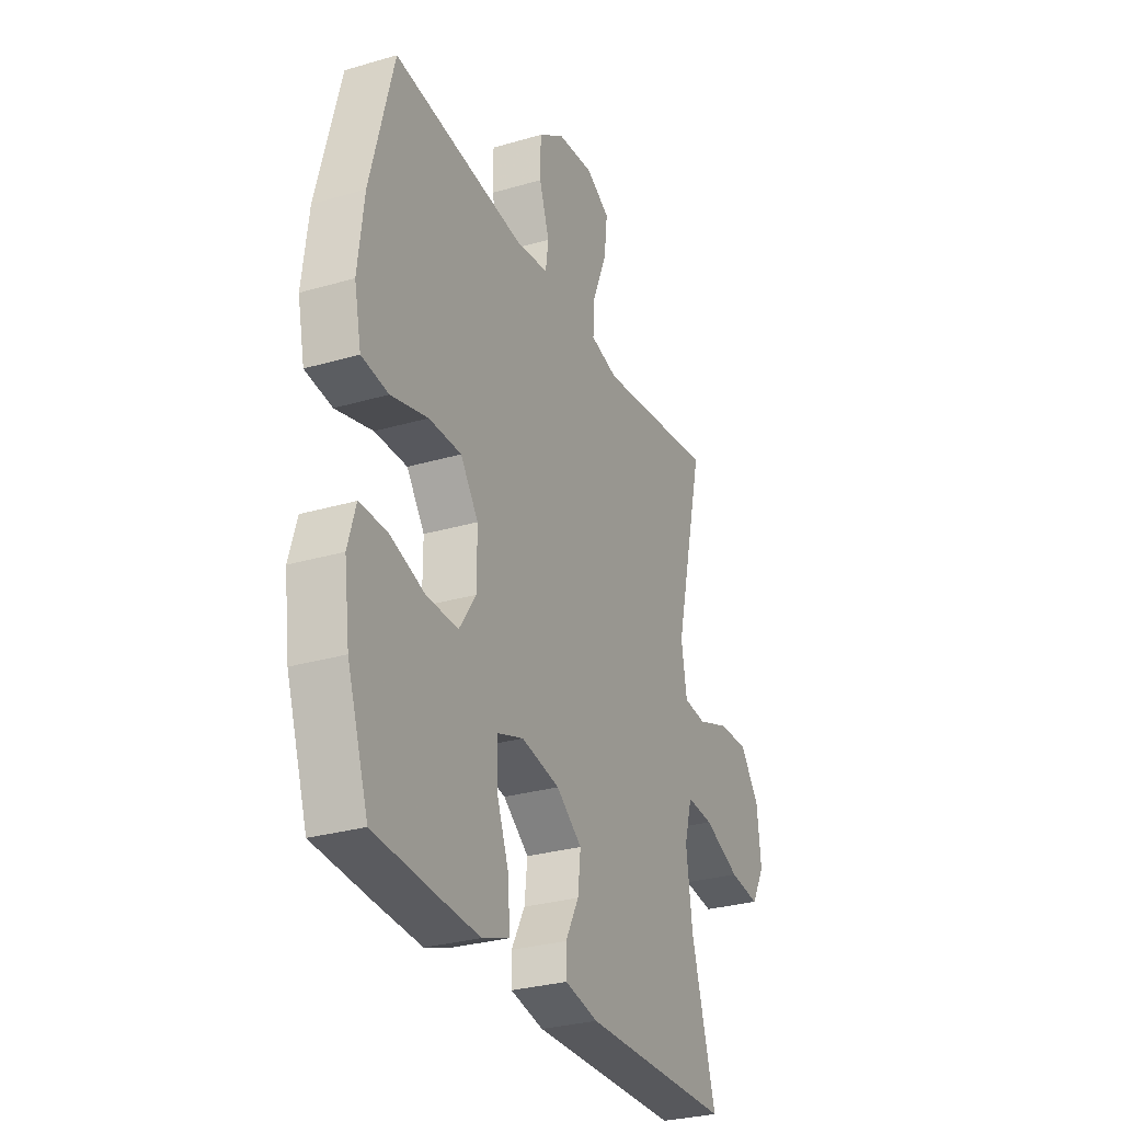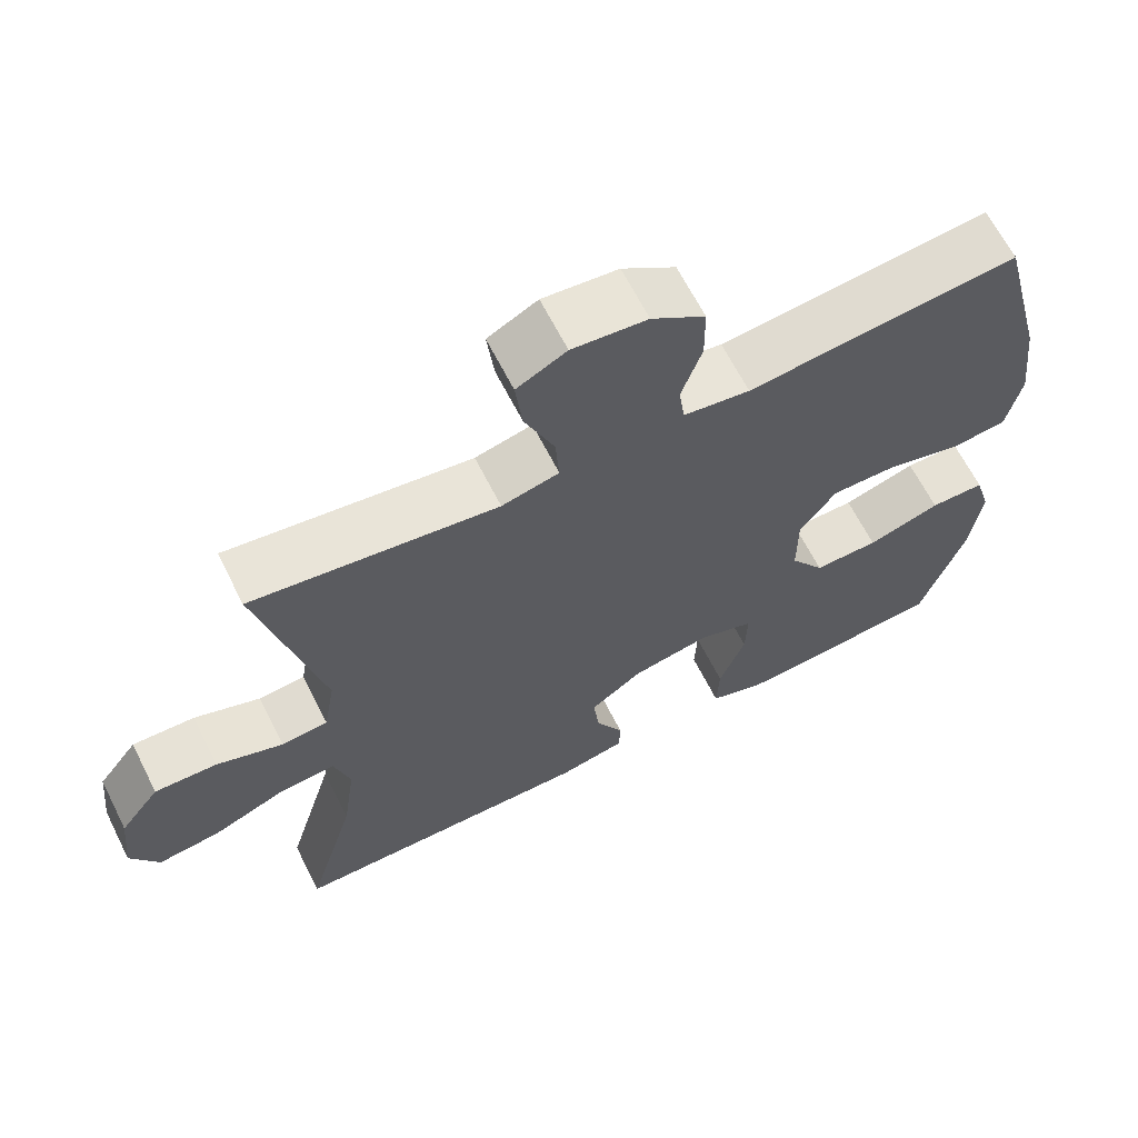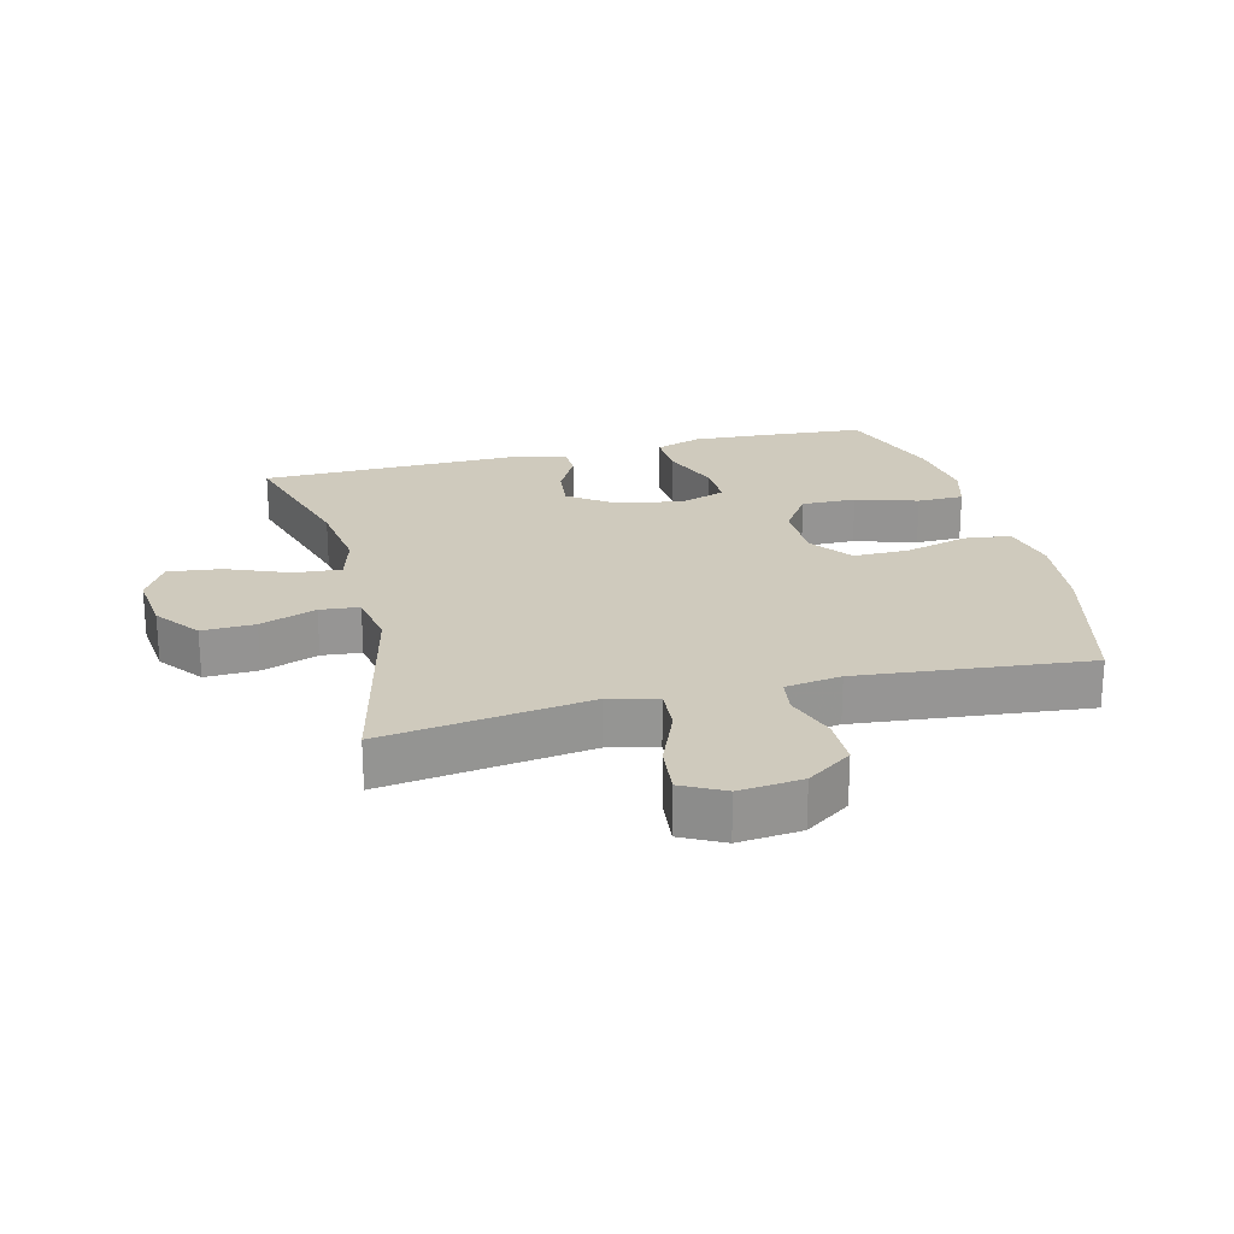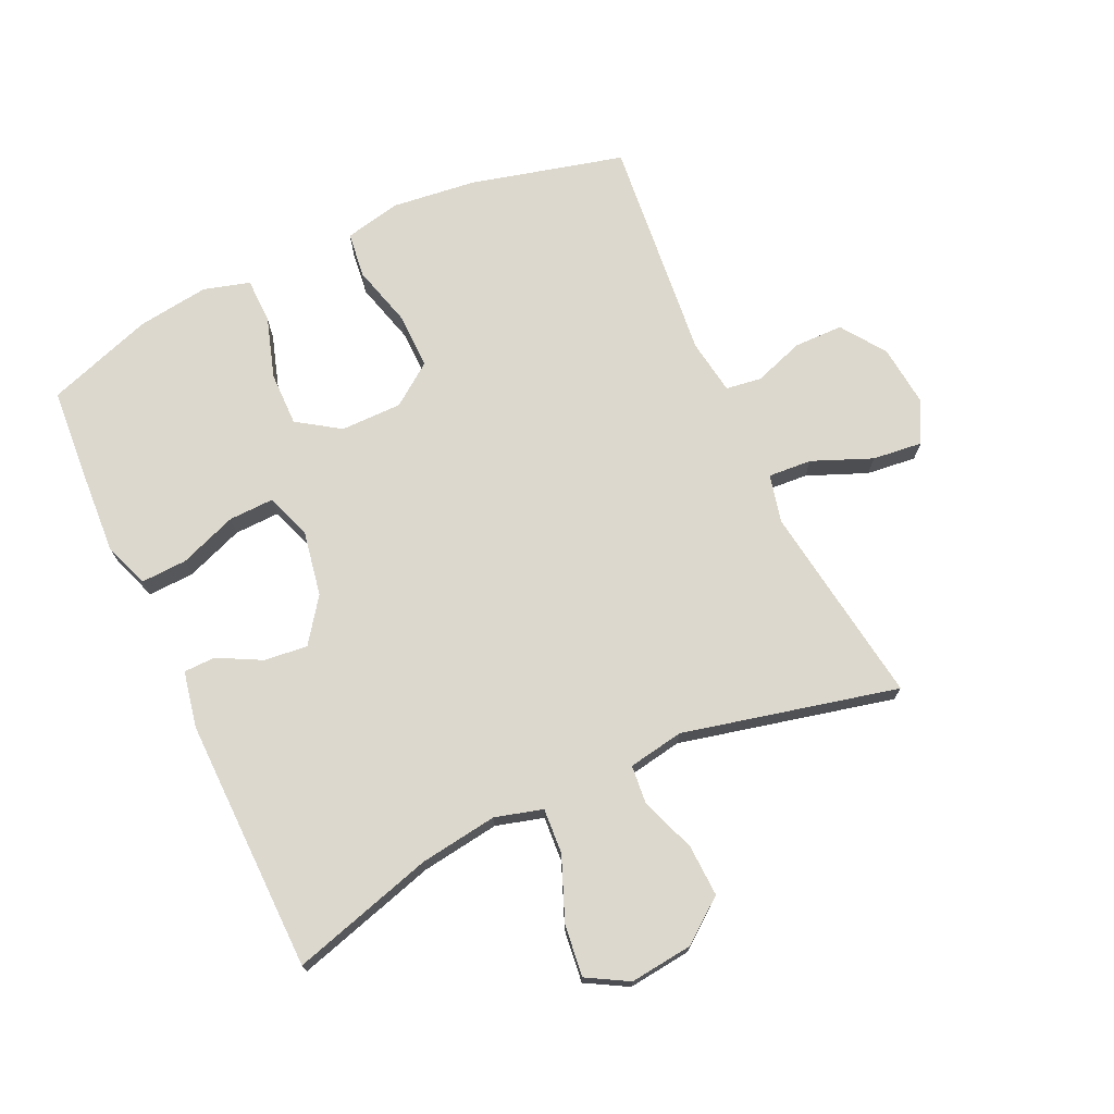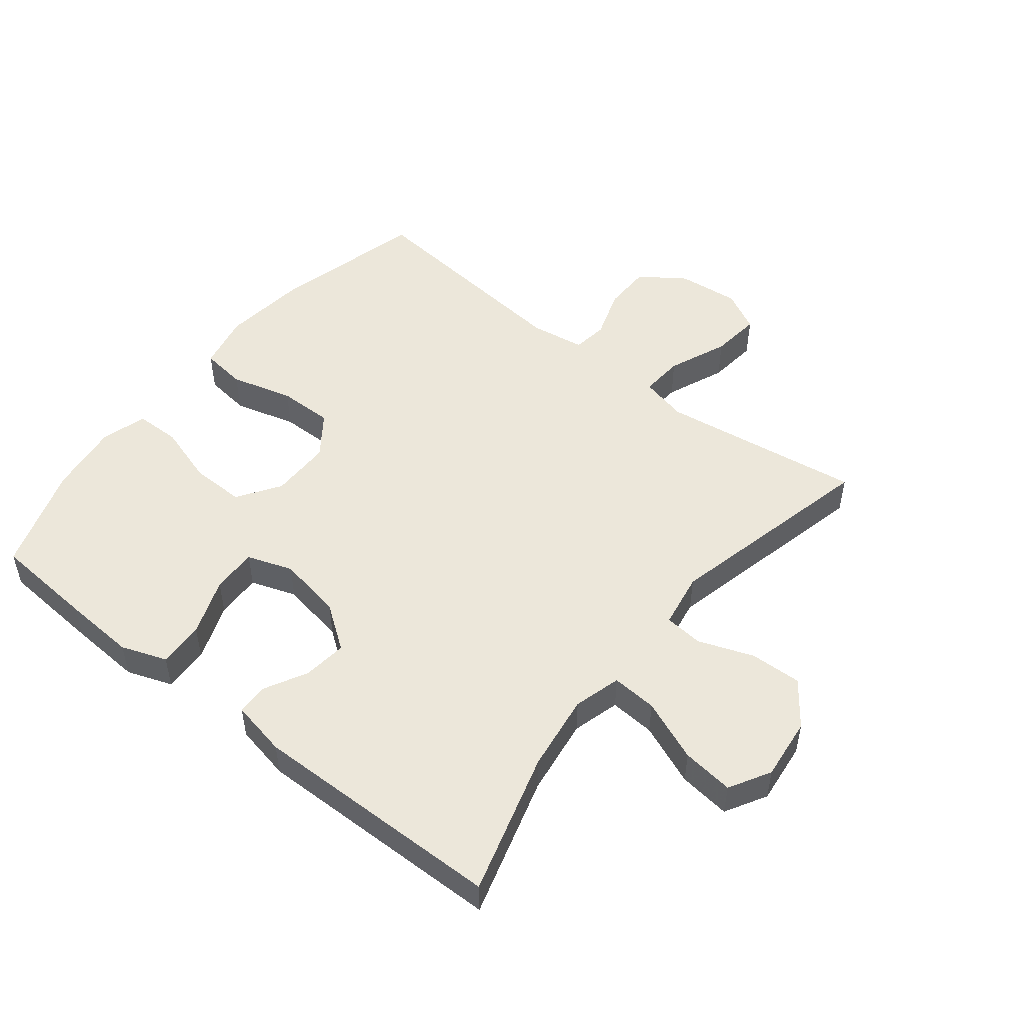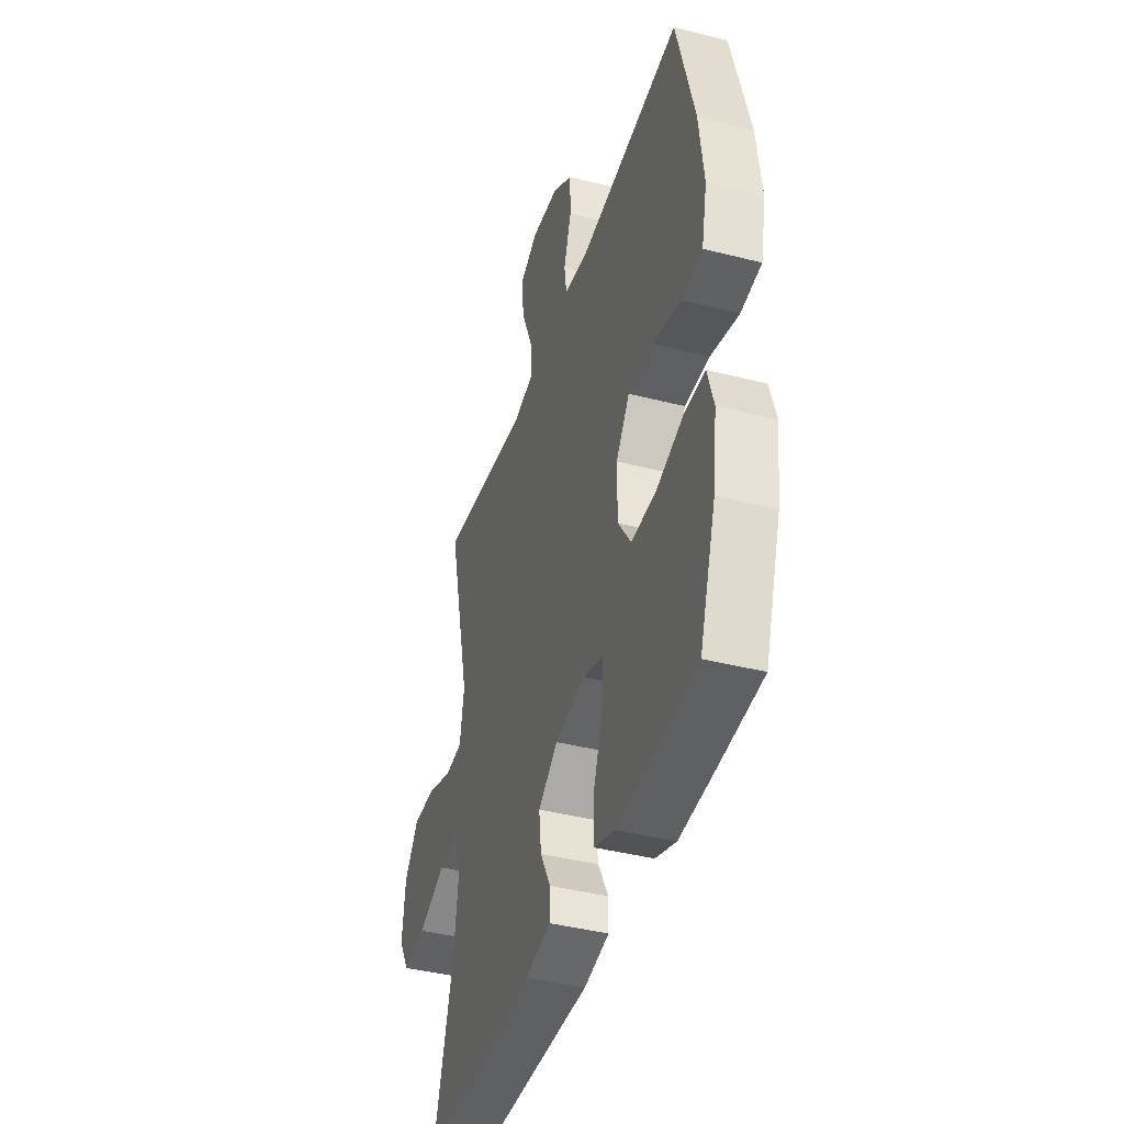
<metadata>
{"format":"obj","ext":"obj","renderer":"f3d","projection":"perspective","resolution":1024,"background":"white","views":[{"elev":-29.5,"azim":113.3,"up":"+Z"},{"elev":65.0,"azim":-26.8,"up":"+Z"},{"elev":22.8,"azim":-14.2,"up":"+Y"},{"elev":72.6,"azim":-115.0,"up":"+Y"},{"elev":50.5,"azim":-141.6,"up":"+Y"},{"elev":-41.1,"azim":72.7,"up":"+Z"}]}
</metadata>
<code>
v -0.5 0.07 -0.5
v -0.435 0.07 -0.274
v -0.418 0.07 -0.151
v -0.439 0.07 -0.076
v -0.511 0.07 -0.081
v -0.609 0.07 -0.121
v -0.691 0.07 -0.131
v -0.728 0.07 -0.066
v -0.717 0.07 0.033
v -0.665 0.07 0.102
v -0.583 0.07 0.099
v -0.496 0.07 0.067
v -0.435 0.07 0.073
v -0.42 0.07 0.161
v -0.5 0.07 0.5
v -0.302 0.07 0.472
v -0.18 0.07 0.455
v -0.105 0.07 0.473
v -0.11 0.07 0.542
v -0.149 0.07 0.636
v -0.158 0.07 0.715
v -0.093 0.07 0.749
v 0.005 0.07 0.739
v 0.075 0.07 0.69
v 0.076 0.07 0.613
v 0.049 0.07 0.533
v 0.057 0.07 0.477
v 0.144 0.07 0.464
v 0.5 0.07 0.5
v 0.562 0.07 0.258
v 0.578 0.07 0.125
v 0.559 0.07 0.036
v 0.487 0.07 0.027
v 0.388 0.07 0.054
v 0.301 0.07 0.055
v 0.253 0.07 -0.011
v 0.253 0.07 -0.108
v 0.298 0.07 -0.175
v 0.383 0.07 -0.174
v 0.479 0.07 -0.144
v 0.551 0.07 -0.145
v 0.572 0.07 -0.218
v 0.557 0.07 -0.331
v 0.5 0.07 -0.5
v 0.339 0.07 -0.512
v 0.224 0.07 -0.519
v 0.152 0.07 -0.493
v 0.155 0.07 -0.42
v 0.189 0.07 -0.329
v 0.191 0.07 -0.257
v 0.119 0.07 -0.232
v 0.016 0.07 -0.251
v -0.053 0.07 -0.301
v -0.045 0.07 -0.37
v -0.009 0.07 -0.438
v -0.01 0.07 -0.488
v -0.099 0.07 -0.506
v -0.5 0 -0.5
v -0.435 0 -0.274
v -0.418 0 -0.151
v -0.439 0 -0.076
v -0.511 0 -0.081
v -0.609 0 -0.121
v -0.691 0 -0.131
v -0.728 0 -0.066
v -0.717 0 0.033
v -0.665 0 0.102
v -0.583 0 0.099
v -0.496 0 0.067
v -0.435 0 0.073
v -0.42 0 0.161
v -0.5 0 0.5
v -0.302 0 0.472
v -0.18 0 0.455
v -0.105 0 0.473
v -0.11 0 0.542
v -0.149 0 0.636
v -0.158 0 0.715
v -0.093 0 0.749
v 0.005 0 0.739
v 0.075 0 0.69
v 0.076 0 0.613
v 0.049 0 0.533
v 0.057 0 0.477
v 0.144 0 0.464
v 0.5 0 0.5
v 0.562 0 0.258
v 0.578 0 0.125
v 0.559 0 0.036
v 0.487 0 0.027
v 0.388 0 0.054
v 0.301 0 0.055
v 0.253 0 -0.011
v 0.253 0 -0.108
v 0.298 0 -0.175
v 0.383 0 -0.174
v 0.479 0 -0.144
v 0.551 0 -0.145
v 0.572 0 -0.218
v 0.557 0 -0.331
v 0.5 0 -0.5
v 0.339 0 -0.512
v 0.224 0 -0.519
v 0.152 0 -0.493
v 0.155 0 -0.42
v 0.189 0 -0.329
v 0.191 0 -0.257
v 0.119 0 -0.232
v 0.016 0 -0.251
v -0.053 0 -0.301
v -0.045 0 -0.37
v -0.009 0 -0.438
v -0.01 0 -0.488
v -0.099 0 -0.506
f 57 1 2
f 56 57 2
f 55 56 2
f 54 55 2
f 53 54 2 3
f 52 53 3 4
f 51 52 4
f 47 48 49
f 46 47 49
f 45 46 49
f 44 45 49
f 43 44 49
f 42 43 49
f 41 42 49
f 40 41 49
f 39 40 49
f 38 39 49 50
f 37 38 50 51
f 32 33 34
f 31 32 34
f 30 31 34
f 29 30 34
f 28 29 34
f 27 28 34 35
f 24 25 26
f 23 24 26
f 22 23 26
f 21 22 26
f 20 21 26
f 19 20 26
f 18 19 26 27
f 27 35 36
f 18 27 36
f 17 18 36
f 14 15 16
f 37 51 4
f 36 37 4
f 17 36 4
f 16 17 4
f 14 16 4
f 13 14 4
f 10 11 12
f 9 10 12
f 8 9 12
f 7 8 12
f 6 7 12
f 5 6 12
f 4 5 12 13
f 59 58 114
f 59 114 113
f 59 113 112
f 59 112 111
f 60 59 111 110
f 61 60 110 109
f 61 109 108
f 106 105 104
f 106 104 103
f 106 103 102
f 106 102 101
f 106 101 100
f 106 100 99
f 106 99 98
f 106 98 97
f 106 97 96
f 107 106 96 95
f 108 107 95 94
f 91 90 89
f 91 89 88
f 91 88 87
f 91 87 86
f 91 86 85
f 92 91 85 84
f 83 82 81
f 83 81 80
f 83 80 79
f 83 79 78
f 83 78 77
f 83 77 76
f 84 83 76 75
f 93 92 84
f 93 84 75
f 93 75 74
f 73 72 71
f 61 108 94
f 61 94 93
f 61 93 74
f 61 74 73
f 61 73 71
f 61 71 70
f 69 68 67
f 69 67 66
f 69 66 65
f 69 65 64
f 69 64 63
f 69 63 62
f 70 69 62 61
f 1 58 59 2
f 2 59 60 3
f 3 60 61 4
f 4 61 62 5
f 5 62 63 6
f 6 63 64 7
f 7 64 65 8
f 8 65 66 9
f 9 66 67 10
f 10 67 68 11
f 11 68 69 12
f 12 69 70 13
f 13 70 71 14
f 14 71 72 15
f 15 72 73 16
f 16 73 74 17
f 17 74 75 18
f 18 75 76 19
f 19 76 77 20
f 20 77 78 21
f 21 78 79 22
f 22 79 80 23
f 23 80 81 24
f 24 81 82 25
f 25 82 83 26
f 26 83 84 27
f 27 84 85 28
f 28 85 86 29
f 29 86 87 30
f 30 87 88 31
f 31 88 89 32
f 32 89 90 33
f 33 90 91 34
f 34 91 92 35
f 35 92 93 36
f 36 93 94 37
f 37 94 95 38
f 38 95 96 39
f 39 96 97 40
f 40 97 98 41
f 41 98 99 42
f 42 99 100 43
f 43 100 101 44
f 44 101 102 45
f 45 102 103 46
f 46 103 104 47
f 47 104 105 48
f 48 105 106 49
f 49 106 107 50
f 50 107 108 51
f 51 108 109 52
f 52 109 110 53
f 53 110 111 54
f 54 111 112 55
f 55 112 113 56
f 56 113 114 57
f 57 114 58 1

</code>
